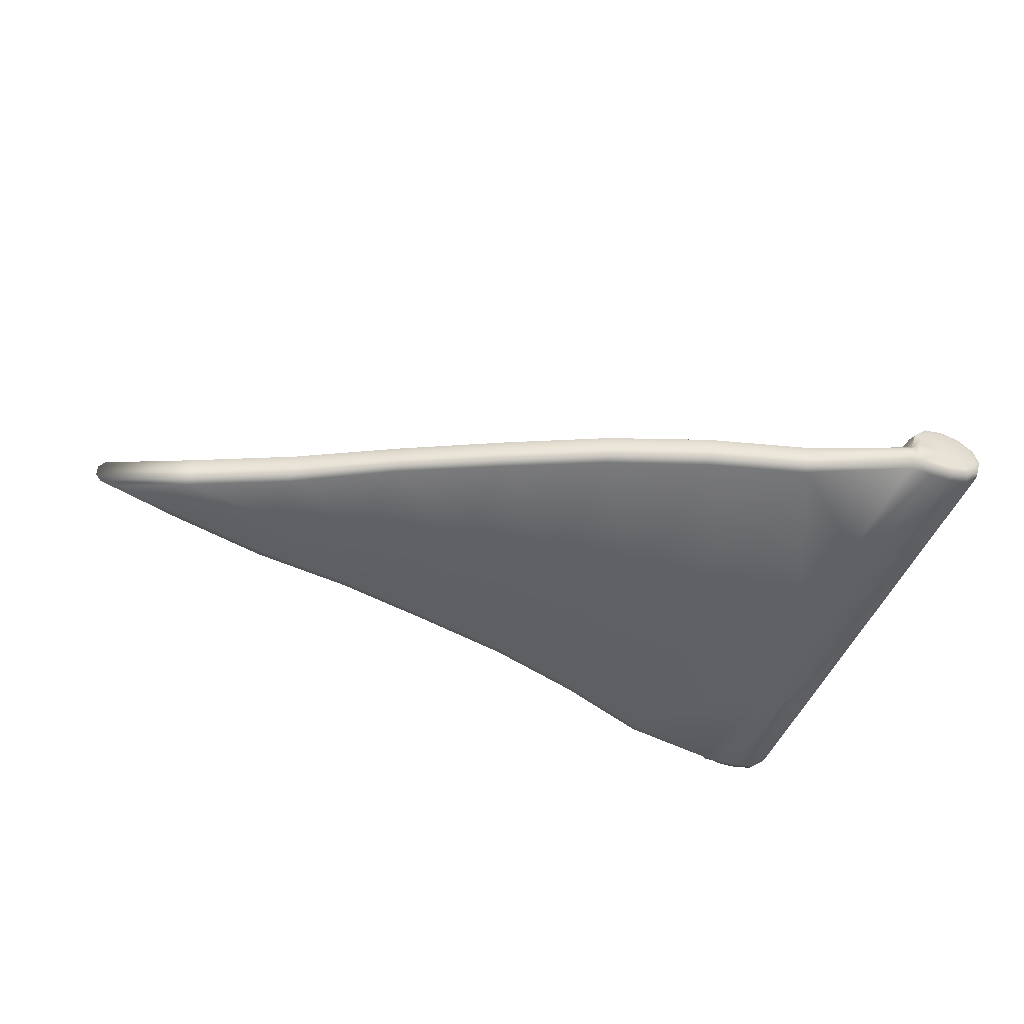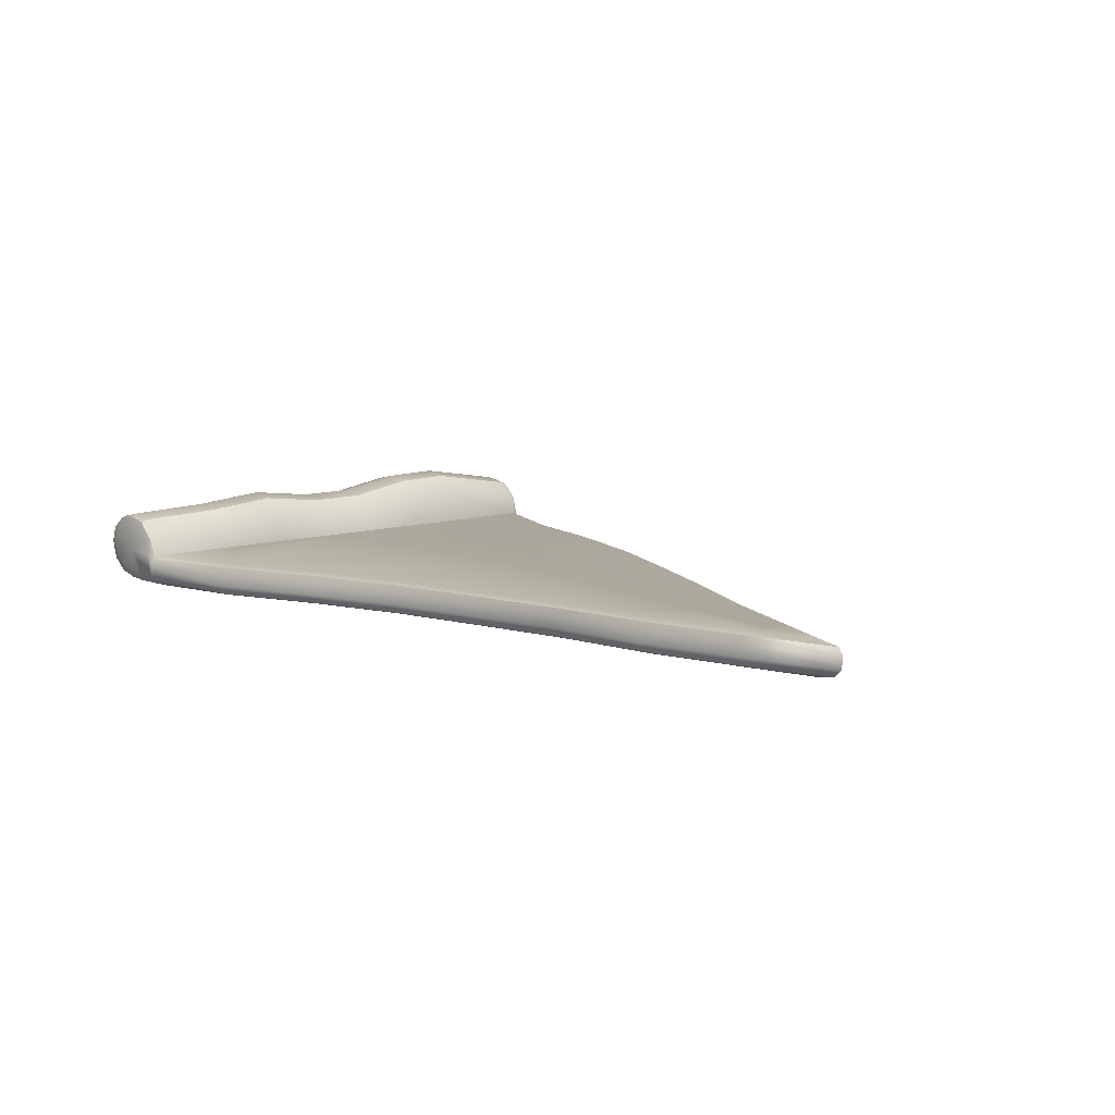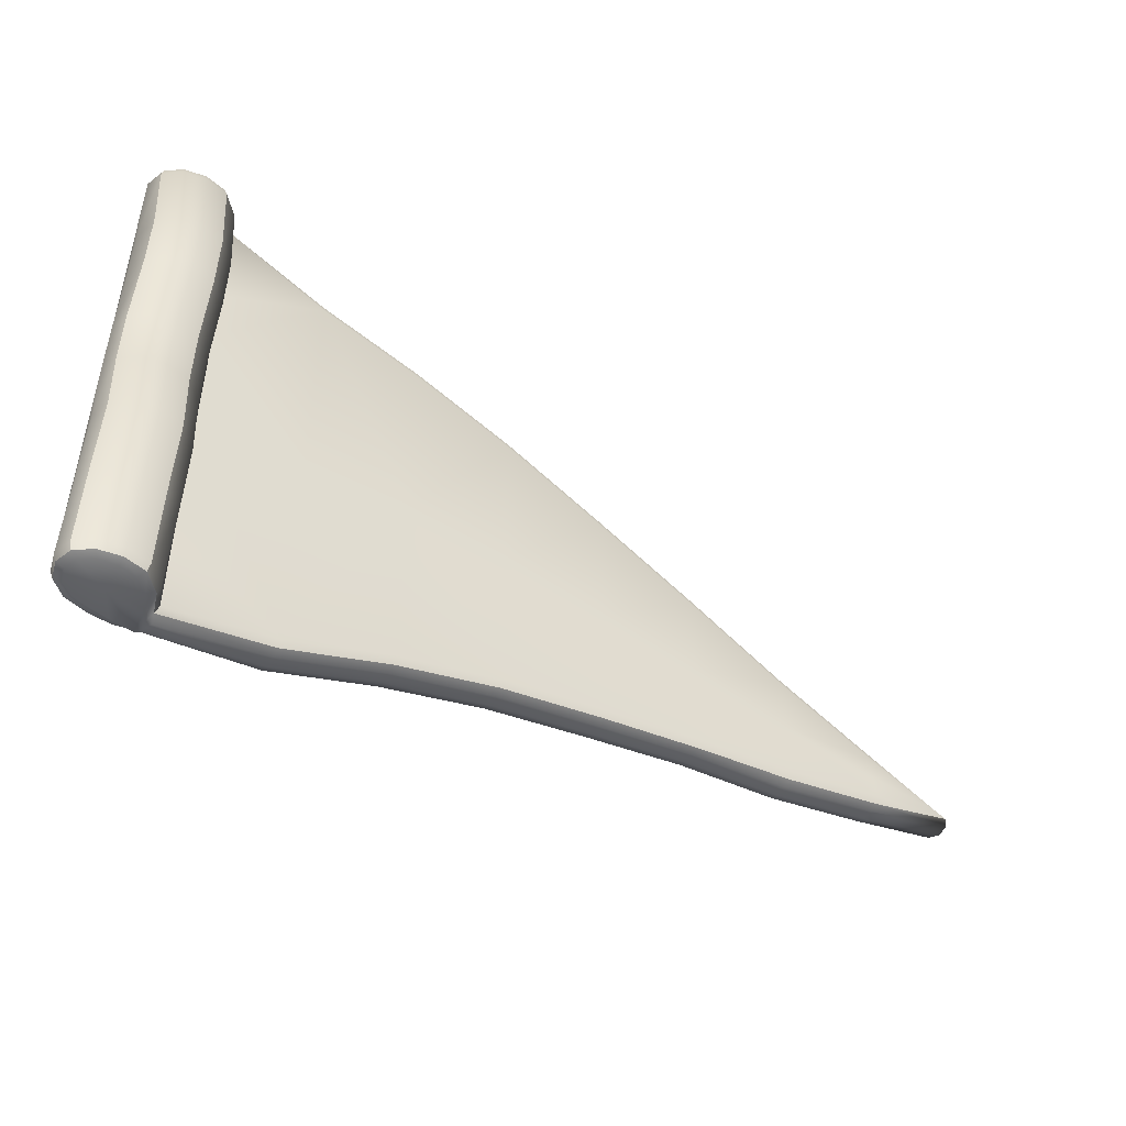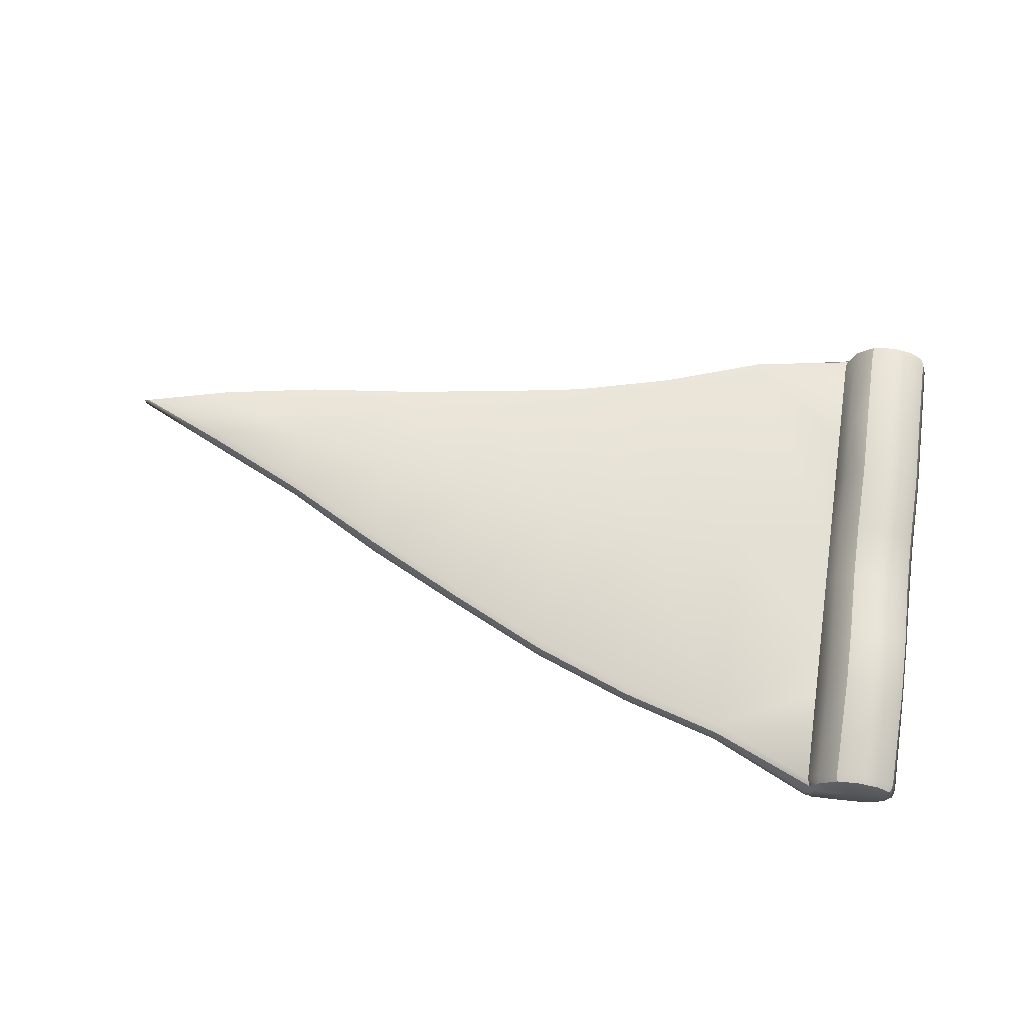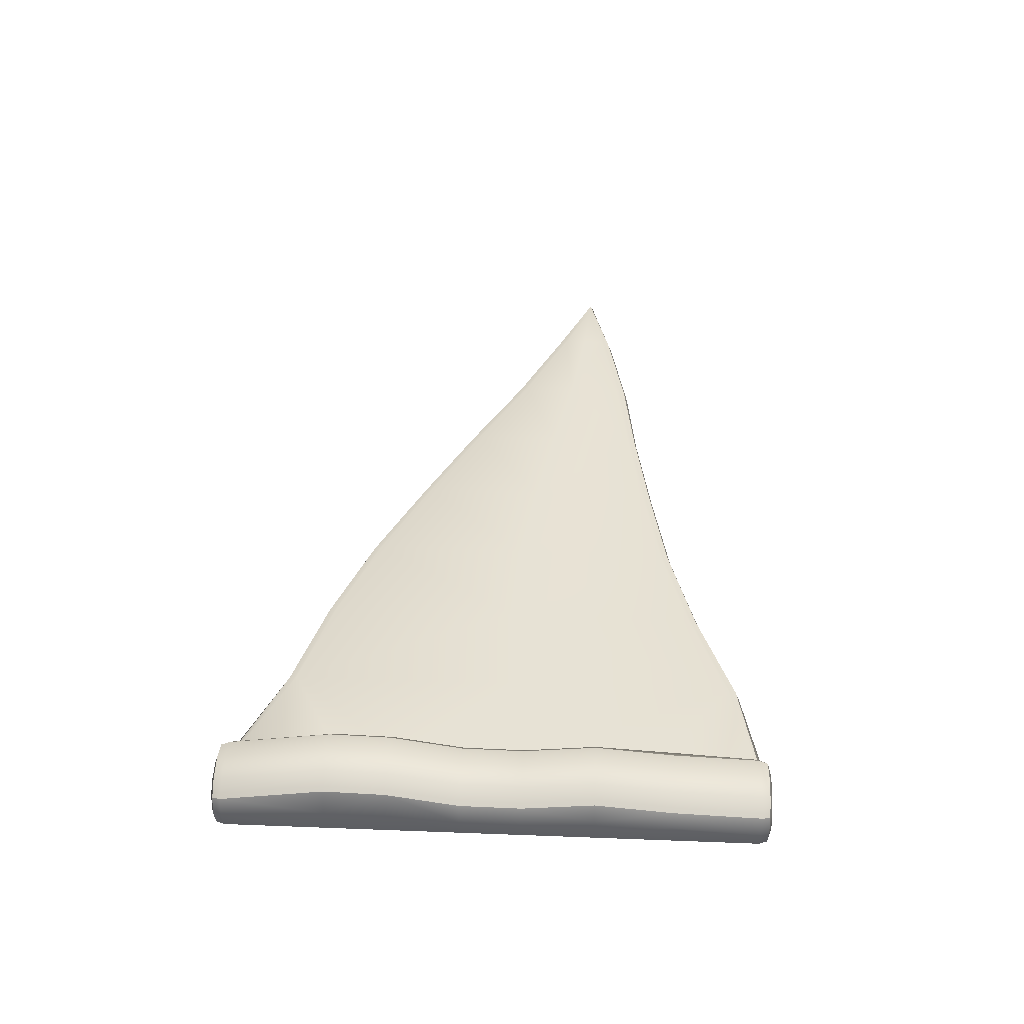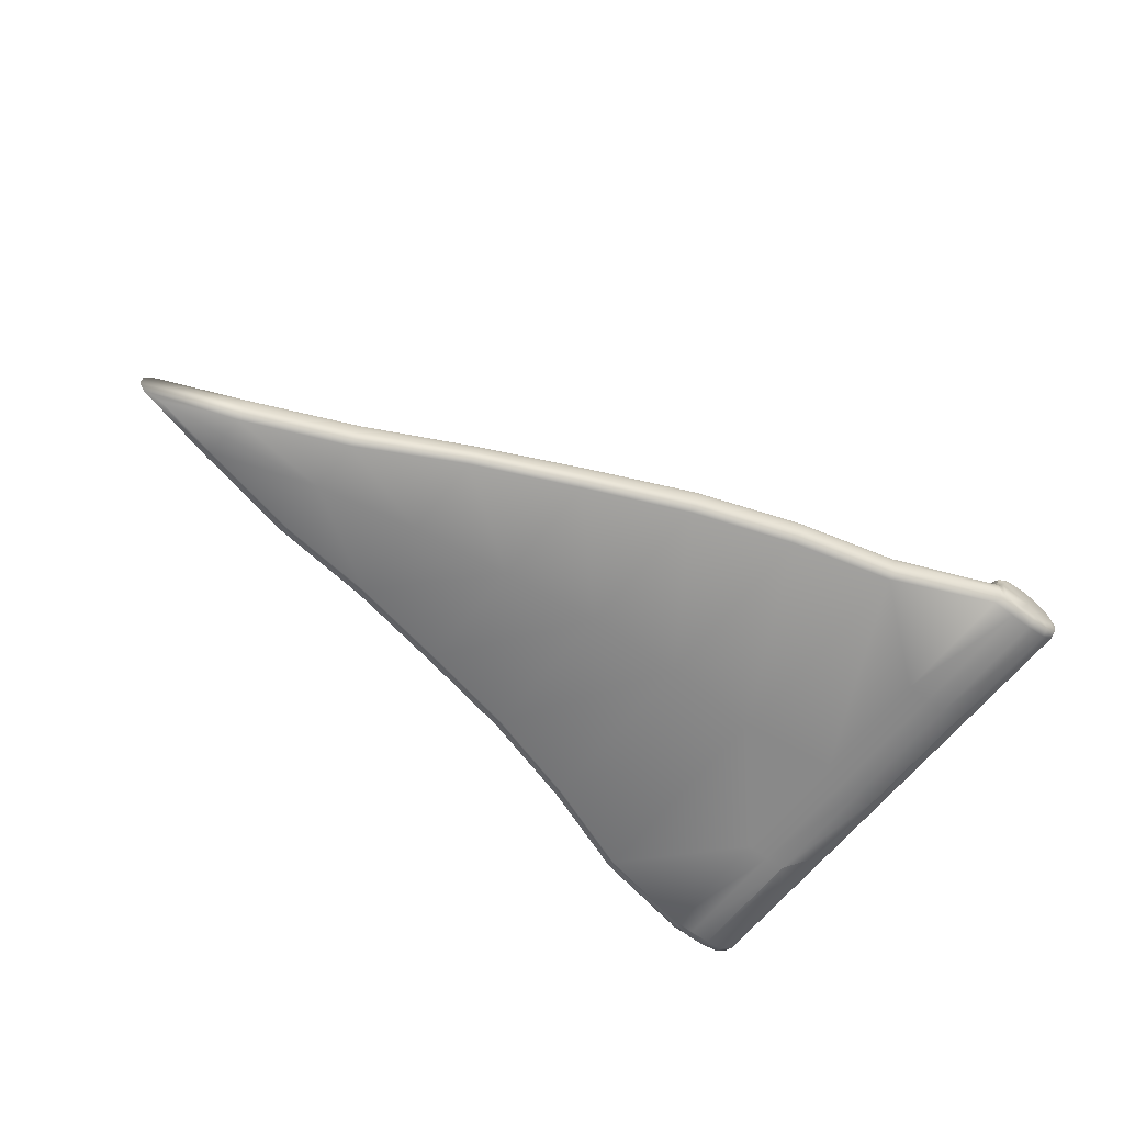
<metadata>
{"format":"obj","ext":"obj","renderer":"f3d","projection":"perspective","resolution":1024,"background":"white","views":[{"elev":-48.2,"azim":-21.7,"up":"+Y"},{"elev":9.0,"azim":-132.4,"up":"+Y"},{"elev":-48.0,"azim":147.2,"up":"+Z"},{"elev":65.9,"azim":8.9,"up":"+Y"},{"elev":40.2,"azim":92.7,"up":"+Y"},{"elev":-63.1,"azim":-38.3,"up":"+Y"}]}
</metadata>
<code>
v  -9.169 0.8933 -4.889
v  -5.366 0.8933 -5.559
v  -5.366 0.8933 -1.032
v  -9.169 0.8933 -1.592
v  -1.564 2.093 -0.445
v  -1.564 2.093 -6.203
v  -5.366 2.093 -5.505
v  -5.366 2.093 -0.9777
v  -5.366 1.287 3.907
v  -5.366 1.7 3.926
v  -9.169 1.7 2.09
v  -9.169 1.287 2.095
v  13.03 1.656 1.085
v  13.23 2.448 1.081
v  13.23 2.665 3.643
v  13.03 1.656 3.64
v  -5.366 1.287 -5.935
v  -5.366 1.7 -5.917
v  -1.564 1.7 -6.626
v  -1.564 1.286 -6.656
v  11.61 0.9325 -0
v  10.77 0.8933 -0
v  10.77 0.8933 -4.724
v  11.61 0.9325 -4.724
v  11.61 3.723 1.081
v  10.77 3.552 1.081
v  10.77 3.99 3.643
v  11.61 4.162 3.643
v  9.842 2.093 -1.085
v  10.13 2.869 -1.083
v  10.13 3.179 -3.642
v  9.842 2.093 -3.64
v  13.03 3.091 1.081
v  13.03 3.53 3.643
v  13.03 1.656 -3.64
v  13.03 1.656 -1.085
v  12.45 1.149 -0
v  12.45 1.149 -3.64
v  9.842 0.8933 -0
v  10.77 0.8933 4.724
v  9.842 0.8933 4.724
v  12.45 3.552 1.081
v  12.45 3.99 3.643
v  10.77 3.526 -1.083
v  10.77 3.837 -3.642
v  9.842 0.8933 -4.724
v  6.04 0.8933 -0.5263
v  6.04 0.8933 -8.745
v  2.238 0.8933 6.614
v  2.238 0.8933 -0.3746
v  6.04 0.8933 7.692
v  -5.366 0.8933 3.496
v  -1.564 0.8933 -0.5338
v  -1.564 0.8933 5.224
v  -16.77 0.8933 -2.074
v  -19.29 0.8933 -3.181
v  -16.77 0.8933 -2.91
v  -12.97 0.8933 -2.451
v  -12.97 0.8933 -0.3837
v  -9.169 0.8933 1.706
v  -16.77 2.093 -3.667
v  -19.29 2.093 -3.064
v  -16.77 2.093 -2.83
v  -12.97 2.093 -2.337
v  -12.97 2.093 -4.404
v  -9.169 2.093 -4.903
v  -9.169 2.093 -1.605
v  9.842 2.093 3.64
v  9.842 2.093 1.085
v  6.04 2.093 -0.4303
v  6.04 2.093 7.788
v  2.238 2.093 -0.2637
v  2.238 2.093 6.724
v  -1.564 2.093 5.313
v  9.842 1.287 9.842
v  9.842 1.699 9.842
v  6.04 1.701 8.15
v  6.04 1.286 8.117
v  2.238 1.701 7.082
v  2.238 1.285 7.043
v  -1.564 1.7 5.678
v  -1.564 1.286 5.647
v  -20.26 1.701 -3.175
v  -20.26 1.286 -3.238
v  -16.77 1.286 -1.654
v  -16.77 1.7 -1.626
v  -12.97 1.285 0.047
v  -12.97 1.701 0.0862
v  -16.77 1.7 -4.087
v  -16.77 1.286 -4.114
v  -12.97 1.701 -4.835
v  -12.97 1.285 -4.874
v  -9.169 1.7 -5.292
v  -9.169 1.287 -5.287
v  9.842 1.699 -9.842
v  9.842 1.287 -9.842
v  6.04 1.286 -9.107
v  6.04 1.701 -9.074
v  2.238 1.285 -7.72
v  2.238 1.701 -7.682
v  10.16 1.133 -9.842
v  10.24 2.116 -9.842
v  11.54 2.19 -9.842
v  10.49 2.646 -9.842
v  10.97 3.123 -9.842
v  11.59 3.239 -9.842
v  12.22 3.14 -9.842
v  12.68 2.812 -9.842
v  12.84 2.318 -9.842
v  12.66 1.789 -9.842
v  12.19 1.445 -9.842
v  11.59 1.326 -9.842
v  10.97 1.232 -9.842
v  10.24 2.116 9.842
v  10.16 1.133 9.842
v  11.54 2.19 9.842
v  10.97 1.232 9.842
v  11.59 1.326 9.842
v  12.19 1.445 9.842
v  12.66 1.789 9.842
v  12.84 2.318 9.842
v  12.68 2.812 9.842
v  12.22 3.14 9.842
v  11.59 3.239 9.842
v  10.97 3.123 9.842
v  10.49 2.646 9.842
v  9.941 1.968 -9.678
v  10.04 1.846 -9.842
v  -16.77 0.9915 -4.035
v  -16.77 0.8933 -3.747
v  -20.02 1.017 -3.275
v  6.04 0.9914 7.995
v  9.842 0.8933 9.449
v  9.947 1.071 9.678
v  -16.77 1.995 -1.705
v  -16.77 2.093 -1.994
v  -20.03 1.97 -3.097
v  6.04 1.995 -8.952
v  6.04 2.093 -8.649
v  9.842 2.093 -9.449
v  12.93 1.689 -9.744
v  13.13 2.347 -9.744
v  13.13 2.347 9.744
v  12.93 1.689 9.744
v  10.82 0.978 9.744
v  9.921 1.084 -9.678
v  10.82 0.978 -9.744
v  10.22 2.764 9.744
v  10.82 3.376 9.744
v  12.94 2.953 -9.744
v  12.39 3.38 -9.744
v  10.22 2.764 -9.744
v  9.941 1.968 9.678
v  12.94 2.953 9.744
v  11.6 1.031 9.744
v  12.38 1.223 9.744
v  11.6 1.031 -9.744
v  12.38 1.223 -9.744
v  11.6 3.534 9.744
v  12.39 3.38 9.744
v  11.6 3.534 -9.744
v  10.82 3.376 -9.744
v  -12.97 0.9913 -4.804
v  -12.97 0.8933 -4.518
v  -9.169 0.9917 -5.185
v  -5.366 0.9917 -5.85
v  -1.564 0.9915 -6.58
v  -1.564 0.8933 -6.292
v  2.238 0.9913 -7.649
v  2.238 0.8933 -7.363
v  6.04 0.9914 -9.032
v  9.842 0.8933 -9.449
v  2.238 0.9913 6.918
v  -1.564 0.9915 5.527
v  -5.366 0.9917 3.795
v  -9.169 0.9917 2
v  -12.97 0.9913 -0.0792
v  -16.77 0.9915 -1.772
v  -12.97 1.995 0.0155
v  -12.97 2.093 -0.2705
v  -9.169 1.995 1.988
v  -9.169 2.093 1.692
v  -5.366 1.995 3.841
v  -5.366 2.093 3.55
v  -1.564 1.995 5.601
v  2.238 1.995 7.011
v  6.04 1.995 8.076
v  9.842 2.093 9.449
v  2.238 1.995 -7.556
v  2.238 2.093 -7.252
v  -1.564 1.995 -6.505
v  -5.366 1.995 -5.805
v  -9.169 1.995 -5.197
v  -12.97 1.995 -4.709
v  -16.77 1.995 -3.969
v  9.999 1.272 9.842
v  9.999 1.272 -9.842
v  10.04 1.846 9.842
v  13.03 1.656 -9.449
v  13.23 2.357 -9.449
v  13.23 2.357 9.449
v  13.03 1.656 9.449
v  10.77 0.8933 9.449
v  10.77 0.8933 -9.449
v  10.13 2.803 9.449
v  10.77 3.46 9.449
v  13.03 3 -9.449
v  12.45 3.46 -9.449
v  10.13 2.803 -9.449
v  13.03 3 9.449
v  11.61 0.9325 9.449
v  12.45 1.149 9.449
v  11.61 0.9325 -9.449
v  12.45 1.149 -9.449
v  11.61 3.632 9.449
v  12.45 3.46 9.449
v  11.61 3.632 -9.449
v  10.77 3.46 -9.449
v  13.23 2.58 -6.199
v  13.03 1.656 -5.809
v  13.23 2.733 -3.642
v  13.23 2.423 -1.083
v  13.03 1.656 5.809
v  13.23 2.665 5.805
v  11.61 0.9325 4.724
v  10.77 3.58 -6.402
v  11.61 3.751 -6.402
v  11.61 4.008 -3.642
v  11.61 3.698 -1.083
v  11.61 4.222 5.805
v  10.77 4.05 5.805
v  10.13 3.393 5.805
v  9.842 2.093 5.809
v  10.13 3.332 3.643
v  10.13 2.894 1.081
v  9.842 2.093 -5.809
v  10.13 3.026 -6.199
v  13.03 3.119 -6.402
v  13.03 3.376 -3.642
v  13.03 3.066 -1.083
v  13.03 3.59 5.805
v  12.45 1.149 4.724
v  12.45 1.149 -5.809
v  12.45 3.58 -6.402
v  12.45 3.837 -3.642
v  12.45 3.526 -1.083
v  12.45 4.05 5.805
g PizzaSlice
f 1 2 3 4
f 5 6 7 8
f 9 10 11 12
f 13 14 15 16
f 17 18 19 20
f 21 22 23 24
f 25 26 27 28
f 29 30 31 32
f 14 33 34 15
f 35 36 37 38
f 37 37 38
f 37 21 24 38
f 24 38 24
f 39 22 40 41
f 33 42 43 34
f 42 25 28 43
f 30 44 45 31
f 46 39 47 48
f 49 50 47 51
f 52 3 53 54
f 55 56 57
f 55 57 58 59
f 59 58 4 60
f 61 62 63
f 61 63 64 65
f 66 65 64 67
f 66 67 8 7
f 68 69 70 71
f 72 73 71 70
f 72 5 74 73
f 75 76 77 78
f 78 77 79 80
f 80 79 81 82
f 82 81 10 9
f 83 84 85 86
f 86 85 87 88
f 88 87 12 11
f 84 83 89 90
f 90 89 91 92
f 92 91 93 94
f 94 93 18 17
f 95 96 97 98
f 98 97 99 100
f 100 99 20 19
f 101 102 103
f 102 104 103
f 104 105 103
f 105 106 103
f 106 107 103
f 107 108 103
f 108 109 103
f 109 110 103
f 110 111 103
f 111 112 103
f 112 113 103
f 113 101 103
f 114 115 116
f 115 117 116
f 117 118 116
f 118 119 116
f 119 120 116
f 120 121 116
f 121 122 116
f 122 123 116
f 123 124 116
f 124 125 116
f 125 126 116
f 126 114 116
f 95 127 128
f 129 130 56 131
f 132 51 133 134
f 135 136 62 137
f 138 139 140 127
f 141 110 109 142
f 143 121 120 144
f 145 117 115 134
f 146 101 113 147
f 148 126 125 149
f 150 108 107 151
f 152 104 102 127
f 153 114 126 148
f 154 122 121 143
f 142 109 108 150
f 155 118 117 145
f 156 119 118 155
f 144 120 119 156
f 147 113 112 157
f 157 112 111 158
f 158 111 110 141
f 149 125 124 159
f 159 124 123 160
f 160 123 122 154
f 151 107 106 161
f 161 106 105 162
f 162 105 104 152
f 163 164 130 129
f 165 1 164 163
f 166 2 1 165
f 167 168 2 166
f 169 170 168 167
f 171 48 170 169
f 146 172 48 171
f 173 49 51 132
f 174 54 49 173
f 175 52 54 174
f 176 60 52 175
f 177 59 60 176
f 178 55 59 177
f 131 56 55 178
f 179 180 136 135
f 181 182 180 179
f 183 184 182 181
f 185 74 184 183
f 186 73 74 185
f 187 71 73 186
f 153 188 71 187
f 189 190 139 138
f 191 6 190 189
f 192 7 6 191
f 193 66 7 192
f 194 65 66 193
f 195 61 65 194
f 137 62 61 195
f 115 196 134
f 196 75 134
f 96 197 146
f 197 101 146
f 76 198 153
f 198 114 153
f 127 102 128
f 90 129 131 84
f 78 132 134 75
f 86 135 137 83
f 98 138 127 95
f 199 141 142 200
f 201 143 144 202
f 203 145 134 133
f 172 146 147 204
f 205 148 149 206
f 207 150 151 208
f 209 152 127 140
f 188 153 148 205
f 210 154 143 201
f 200 142 150 207
f 211 155 145 203
f 212 156 155 211
f 202 144 156 212
f 204 147 157 213
f 213 157 158 214
f 214 158 141 199
f 206 149 159 215
f 215 159 160 216
f 216 160 154 210
f 208 151 161 217
f 217 161 162 218
f 218 162 152 209
f 92 163 129 90
f 94 165 163 92
f 17 166 165 94
f 20 167 166 17
f 99 169 167 20
f 97 171 169 99
f 96 146 171 97
f 80 173 132 78
f 82 174 173 80
f 9 175 174 82
f 12 176 175 9
f 87 177 176 12
f 85 178 177 87
f 84 131 178 85
f 88 179 135 86
f 11 181 179 88
f 10 183 181 11
f 81 185 183 10
f 79 186 185 81
f 77 187 186 79
f 76 153 187 77
f 100 189 138 98
f 19 191 189 100
f 18 192 191 19
f 93 193 192 18
f 91 194 193 93
f 89 195 194 91
f 83 137 195 89
f 197 96 95 128
f 101 197 128 102
f 76 75 196 198
f 198 196 115 114
f 184 74 5 8
f 199 200 219 220
f 35 221 222 36
f 201 202 223 224
f 211 203 40 225
f 225 40 22 21
f 204 213 24 23
f 217 218 226 227
f 228 45 44 229
f 206 215 230 231
f 188 205 232 233
f 68 234 235 69
f 209 140 236 237
f 200 207 238 219
f 221 239 240 222
f 210 201 224 241
f 202 212 242 223
f 242 223 242
f 13 16 242 37
f 242 242 37
f 37 13 37
f 214 199 220 243
f 212 211 225 242
f 242 225 21 37
f 214 243 24 213
f 24 213 24
f 172 204 23 46
f 46 23 22 39
f 203 133 41 40
f 207 208 244 238
f 239 245 246 240
f 216 210 241 247
f 208 217 227 244
f 245 228 229 246
f 215 216 247 230
f 205 206 231 232
f 234 27 26 235
f 218 209 237 226
f 41 133 51
f 39 41 51 47
f 48 172 46
f 139 236 140
f 29 32 139 70
f 71 188 233
f 139 190 72 70
f 72 190 6 5
f 236 139 32
f 29 70 69
f 233 68 71
f 223 242 16
f 13 37 36
f 243 38 24
f 35 220 219 221
f 13 36 222 14
f 15 224 223 16
f 228 227 226 45
f 25 229 44 26
f 27 231 230 28
f 68 233 232 234
f 29 69 235 30
f 31 237 236 32
f 221 219 238 239
f 14 222 240 33
f 34 241 224 15
f 38 243 220 35
f 239 238 244 245
f 33 240 246 42
f 43 247 241 34
f 245 244 227 228
f 42 246 229 25
f 28 230 247 43
f 234 232 231 27
f 30 235 26 44
f 45 226 237 31
f 54 53 50 49
f 3 52 60 4
f 2 168 53 3
f 130 164 58 57
f 58 164 1 4
f 168 170 50 53
f 170 48 47 50
f 56 130 57
f 136 180 64 63
f 180 182 67 64
f 182 184 8 67
f 62 136 63

</code>
